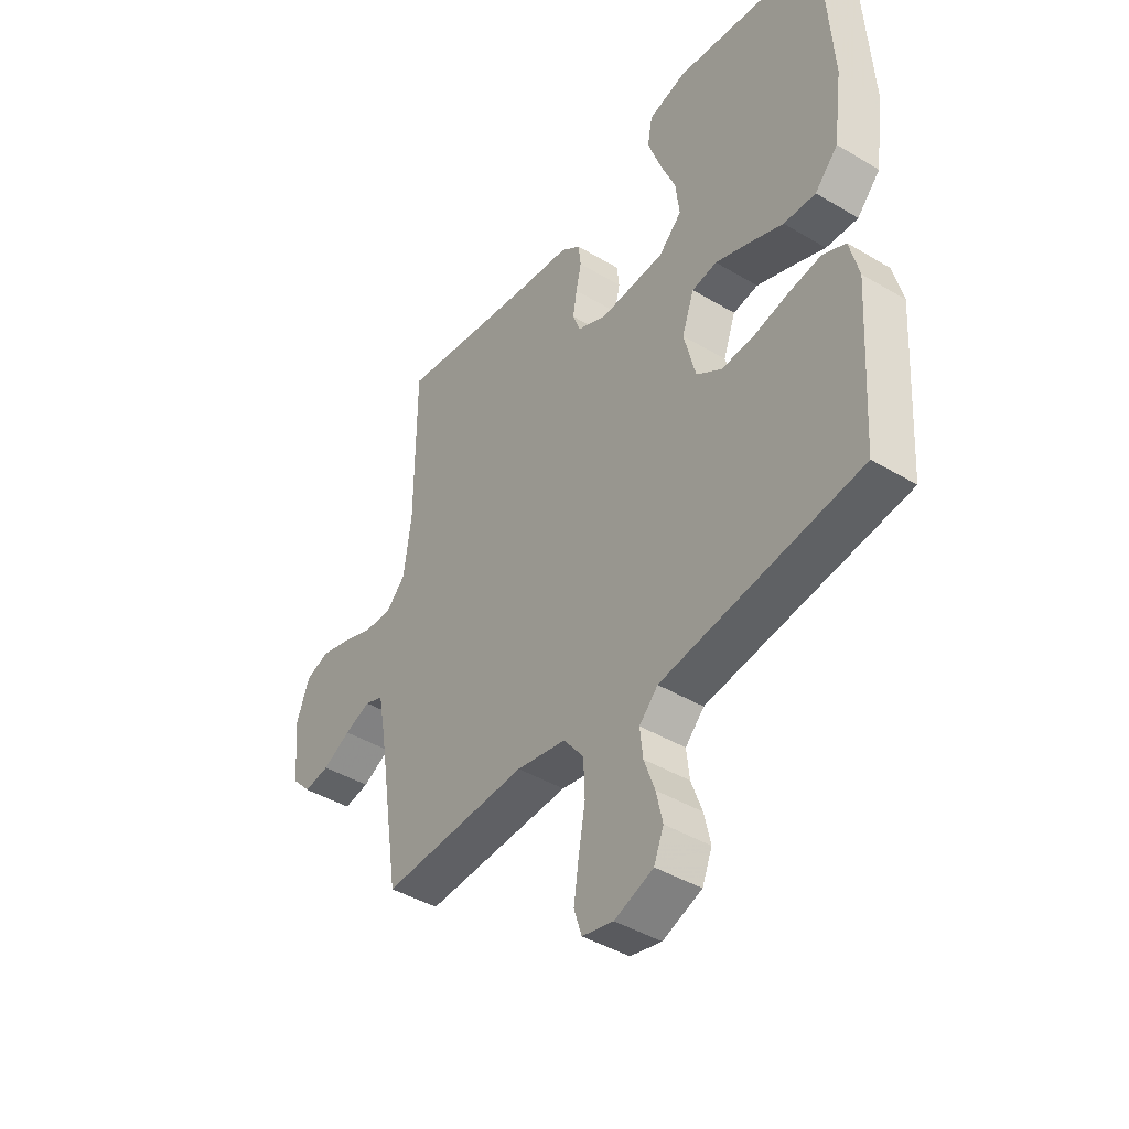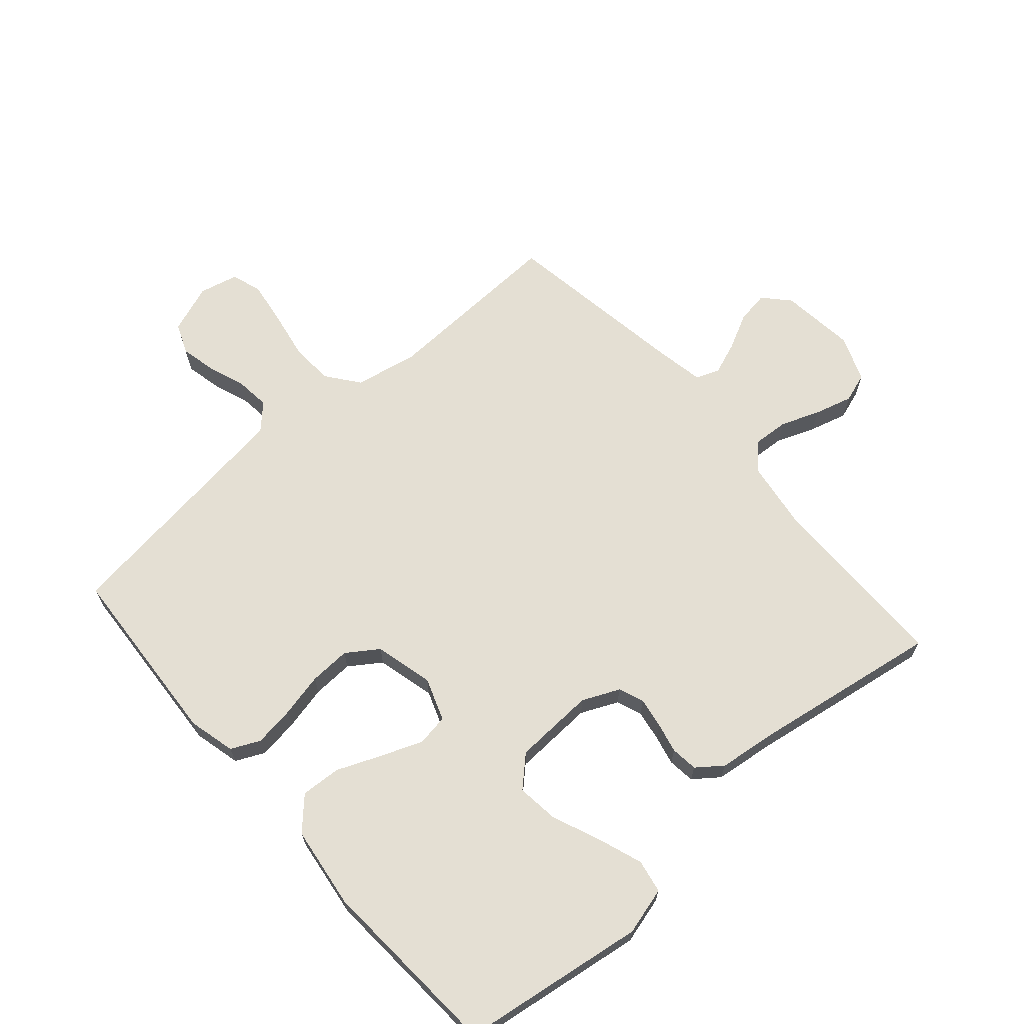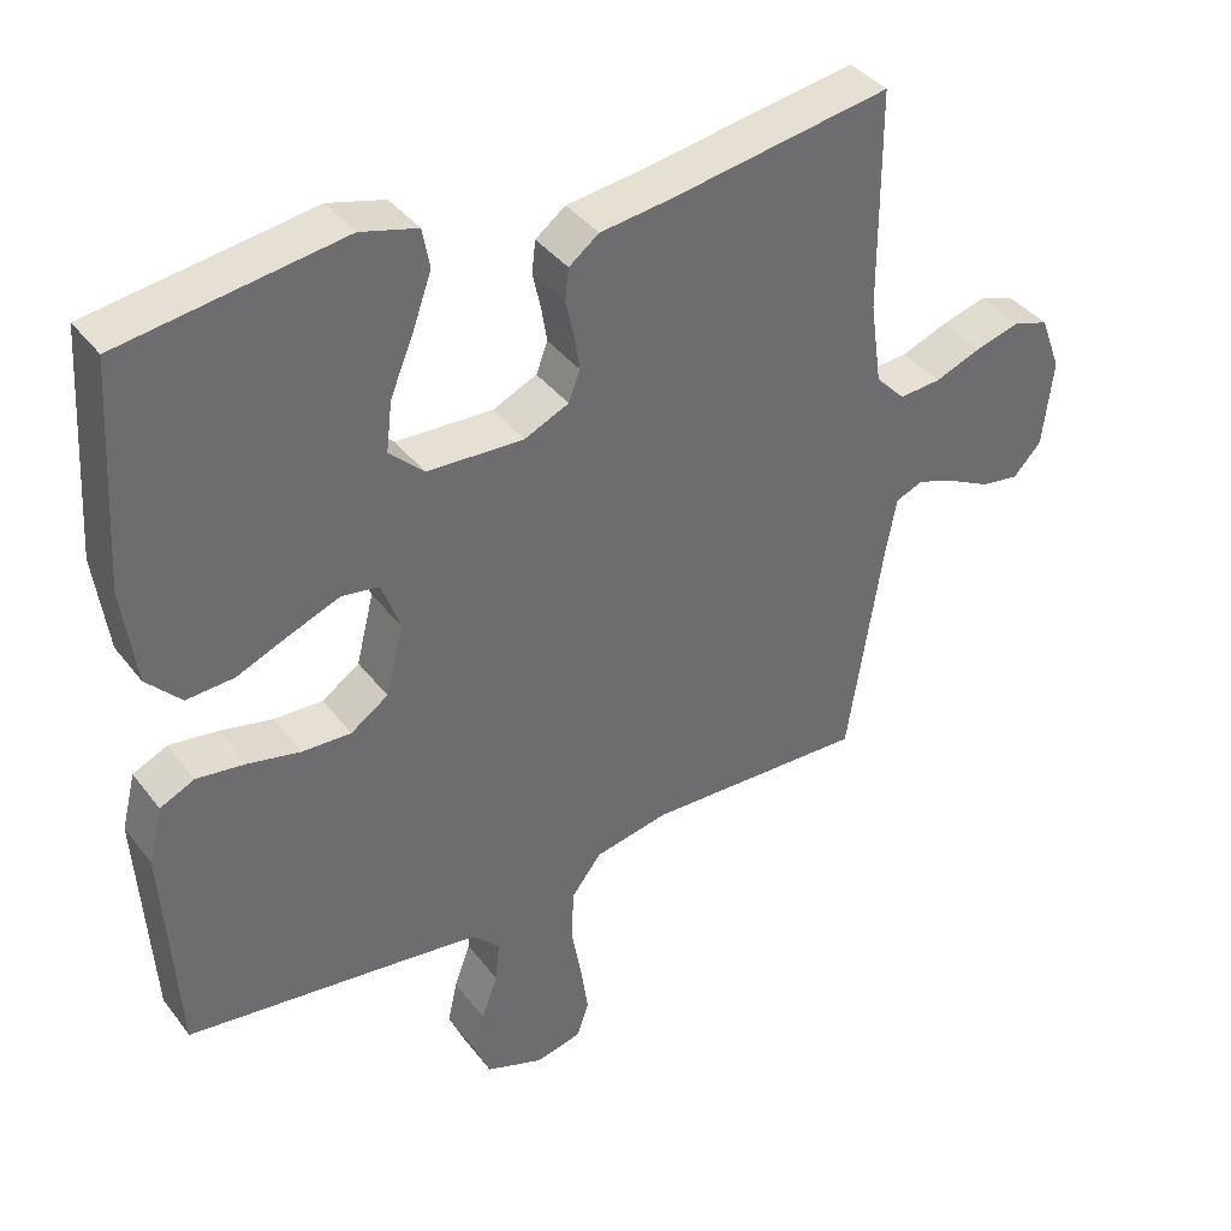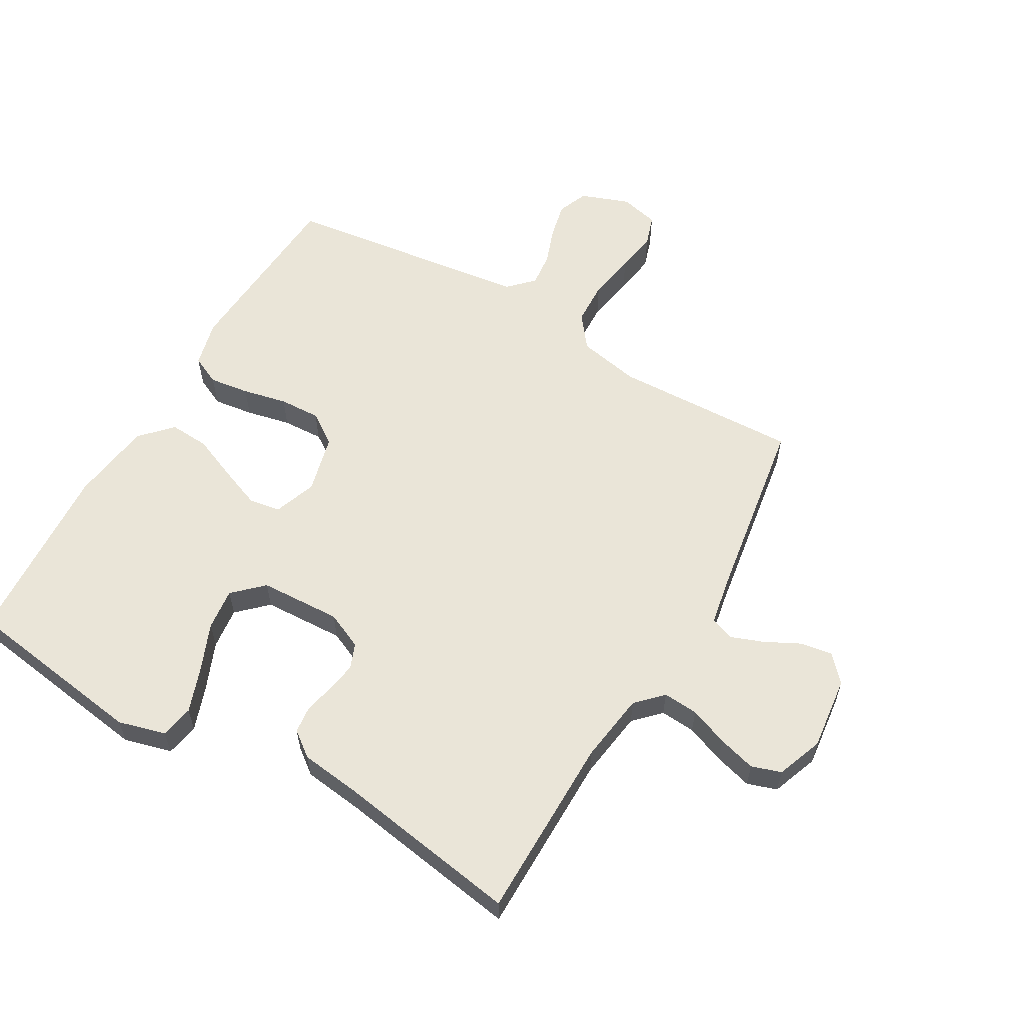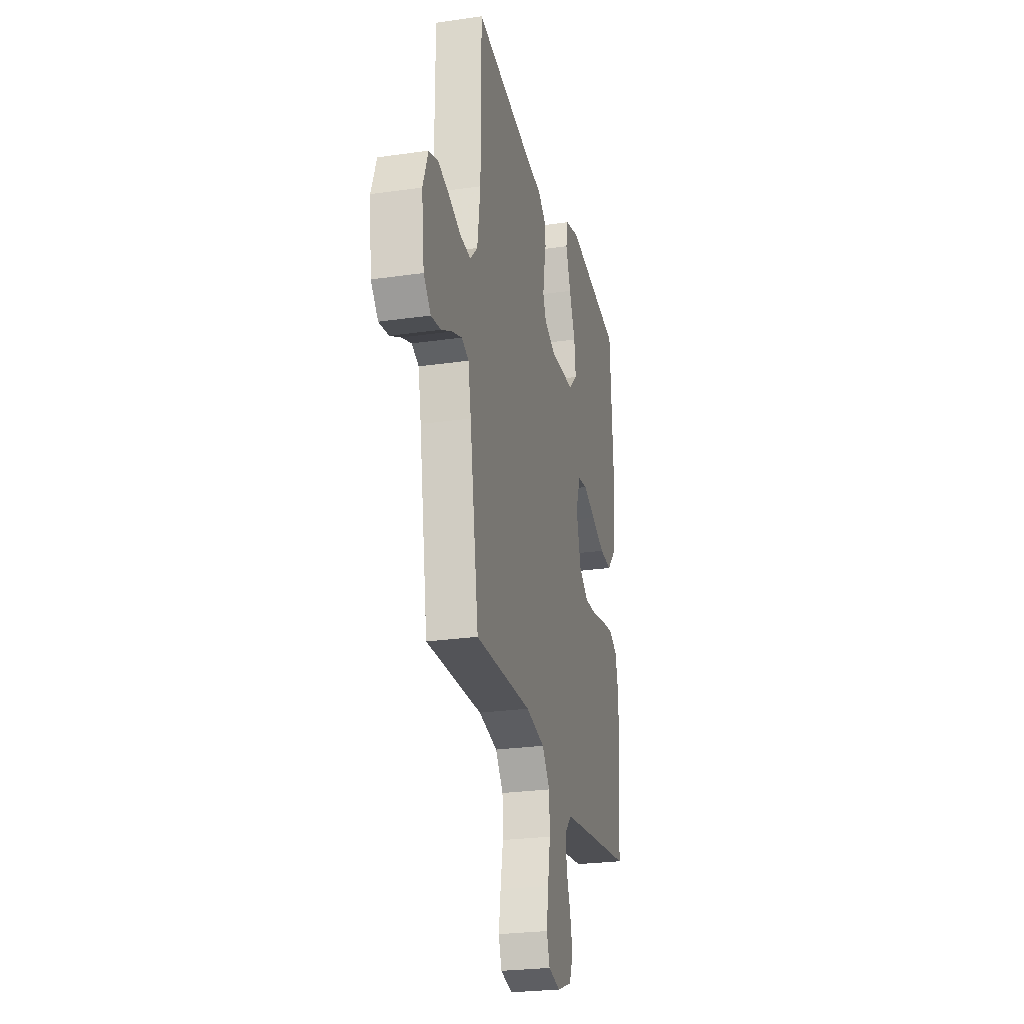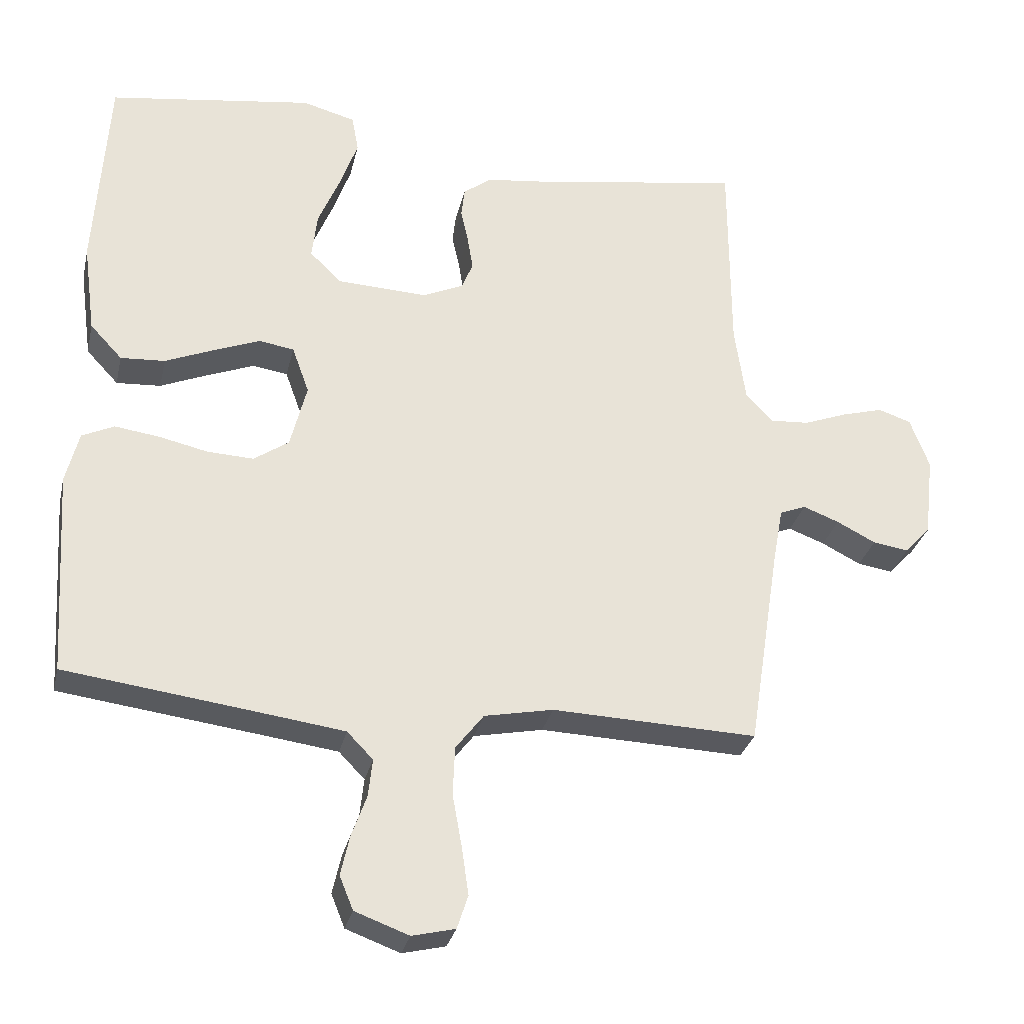
<metadata>
{"format":"obj","ext":"obj","renderer":"f3d","projection":"perspective","resolution":1024,"background":"white","views":[{"elev":-43.0,"azim":-125.3,"up":"+Z"},{"elev":66.8,"azim":-41.1,"up":"+Y"},{"elev":38.9,"azim":-33.3,"up":"+Z"},{"elev":59.0,"azim":30.1,"up":"+Y"},{"elev":-25.5,"azim":103.0,"up":"+Z"},{"elev":-29.8,"azim":-12.7,"up":"+Z"}]}
</metadata>
<code>
v -0.5 0.07 -0.5
v -0.519 0.07 -0.2
v -0.5 0.07 -0.124
v -0.453 0.07 -0.102
v -0.388 0.07 -0.111
v -0.316 0.07 -0.127
v -0.249 0.07 -0.13
v -0.198 0.07 -0.095
v -0.174 0.07 0
v -0.199 0.07 0.069
v -0.25 0.07 0.077
v -0.317 0.07 0.051
v -0.389 0.07 0.021
v -0.454 0.07 0.017
v -0.501 0.07 0.067
v -0.519 0.07 0.2
v -0.5 0.07 0.5
v -0.2 0.07 0.543
v -0.123 0.07 0.522
v -0.113 0.07 0.468
v -0.139 0.07 0.395
v -0.171 0.07 0.318
v -0.179 0.07 0.25
v -0.132 0.07 0.205
v 0 0.07 0.199
v 0.06 0.07 0.226
v 0.076 0.07 0.267
v 0.068 0.07 0.316
v 0.057 0.07 0.365
v 0.062 0.07 0.409
v 0.103 0.07 0.44
v 0.2 0.07 0.452
v 0.5 0.07 0.5
v 0.501 0.07 0.2
v 0.517 0.07 0.087
v 0.557 0.07 0.046
v 0.614 0.07 0.05
v 0.677 0.07 0.074
v 0.738 0.07 0.091
v 0.786 0.07 0.075
v 0.814 0.07 0
v 0.8 0.07 -0.12
v 0.762 0.07 -0.161
v 0.71 0.07 -0.153
v 0.653 0.07 -0.124
v 0.6 0.07 -0.104
v 0.562 0.07 -0.119
v 0.547 0.07 -0.2
v 0.5 0.07 -0.5
v 0.2 0.07 -0.489
v 0.099 0.07 -0.509
v 0.058 0.07 -0.562
v 0.055 0.07 -0.633
v 0.069 0.07 -0.711
v 0.079 0.07 -0.78
v 0.063 0.07 -0.829
v 0 0.07 -0.844
v -0.079 0.07 -0.815
v -0.099 0.07 -0.766
v -0.086 0.07 -0.708
v -0.064 0.07 -0.647
v -0.058 0.07 -0.592
v -0.096 0.07 -0.553
v -0.2 0.07 -0.539
v -0.5 0 -0.5
v -0.519 0 -0.2
v -0.5 0 -0.124
v -0.453 0 -0.102
v -0.388 0 -0.111
v -0.316 0 -0.127
v -0.249 0 -0.13
v -0.198 0 -0.095
v -0.174 0 0
v -0.199 0 0.069
v -0.25 0 0.077
v -0.317 0 0.051
v -0.389 0 0.021
v -0.454 0 0.017
v -0.501 0 0.067
v -0.519 0 0.2
v -0.5 0 0.5
v -0.2 0 0.543
v -0.123 0 0.522
v -0.113 0 0.468
v -0.139 0 0.395
v -0.171 0 0.318
v -0.179 0 0.25
v -0.132 0 0.205
v 0 0 0.199
v 0.06 0 0.226
v 0.076 0 0.267
v 0.068 0 0.316
v 0.057 0 0.365
v 0.062 0 0.409
v 0.103 0 0.44
v 0.2 0 0.452
v 0.5 0 0.5
v 0.501 0 0.2
v 0.517 0 0.087
v 0.557 0 0.046
v 0.614 0 0.05
v 0.677 0 0.074
v 0.738 0 0.091
v 0.786 0 0.075
v 0.814 0 0
v 0.8 0 -0.12
v 0.762 0 -0.161
v 0.71 0 -0.153
v 0.653 0 -0.124
v 0.6 0 -0.104
v 0.562 0 -0.119
v 0.547 0 -0.2
v 0.5 0 -0.5
v 0.2 0 -0.489
v 0.099 0 -0.509
v 0.058 0 -0.562
v 0.055 0 -0.633
v 0.069 0 -0.711
v 0.079 0 -0.78
v 0.063 0 -0.829
v 0 0 -0.844
v -0.079 0 -0.815
v -0.099 0 -0.766
v -0.086 0 -0.708
v -0.064 0 -0.647
v -0.058 0 -0.592
v -0.096 0 -0.553
v -0.2 0 -0.539
f 59 60 61
f 58 59 61
f 57 58 61
f 56 57 61
f 55 56 61
f 54 55 61
f 53 54 61
f 52 53 61 62
f 51 52 62 63
f 48 49 50
f 47 48 50 51
f 43 44 45
f 42 43 45
f 41 42 45
f 40 41 45
f 39 40 45
f 38 39 45
f 37 38 45
f 36 37 45 46
f 35 36 46 47
f 32 33 34
f 32 34 35
f 31 32 35
f 30 31 35
f 29 30 35
f 28 29 35
f 27 28 35 47
f 20 21 22
f 19 20 22
f 18 19 22
f 17 18 22
f 16 17 22
f 15 16 22
f 14 15 22
f 13 14 22
f 12 13 22
f 11 12 22 23
f 10 11 23 24
f 4 5 6
f 3 4 6
f 2 3 6
f 1 2 6
f 64 1 6
f 64 6 7
f 51 63 64
f 47 51 64
f 27 47 64
f 26 27 64
f 25 26 64
f 9 10 24 25
f 8 9 25 64
f 7 8 64
f 125 124 123
f 125 123 122
f 125 122 121
f 125 121 120
f 125 120 119
f 125 119 118
f 125 118 117
f 126 125 117 116
f 127 126 116 115
f 114 113 112
f 115 114 112 111
f 109 108 107
f 109 107 106
f 109 106 105
f 109 105 104
f 109 104 103
f 109 103 102
f 109 102 101
f 110 109 101 100
f 111 110 100 99
f 98 97 96
f 99 98 96
f 99 96 95
f 99 95 94
f 99 94 93
f 99 93 92
f 111 99 92 91
f 86 85 84
f 86 84 83
f 86 83 82
f 86 82 81
f 86 81 80
f 86 80 79
f 86 79 78
f 86 78 77
f 86 77 76
f 87 86 76 75
f 88 87 75 74
f 70 69 68
f 70 68 67
f 70 67 66
f 70 66 65
f 70 65 128
f 71 70 128
f 128 127 115
f 128 115 111
f 128 111 91
f 128 91 90
f 128 90 89
f 89 88 74 73
f 128 89 73 72
f 128 72 71
f 1 65 66 2
f 2 66 67 3
f 3 67 68 4
f 4 68 69 5
f 5 69 70 6
f 6 70 71 7
f 7 71 72 8
f 8 72 73 9
f 9 73 74 10
f 10 74 75 11
f 11 75 76 12
f 12 76 77 13
f 13 77 78 14
f 14 78 79 15
f 15 79 80 16
f 16 80 81 17
f 17 81 82 18
f 18 82 83 19
f 19 83 84 20
f 20 84 85 21
f 21 85 86 22
f 22 86 87 23
f 23 87 88 24
f 24 88 89 25
f 25 89 90 26
f 26 90 91 27
f 27 91 92 28
f 28 92 93 29
f 29 93 94 30
f 30 94 95 31
f 31 95 96 32
f 32 96 97 33
f 33 97 98 34
f 34 98 99 35
f 35 99 100 36
f 36 100 101 37
f 37 101 102 38
f 38 102 103 39
f 39 103 104 40
f 40 104 105 41
f 41 105 106 42
f 42 106 107 43
f 43 107 108 44
f 44 108 109 45
f 45 109 110 46
f 46 110 111 47
f 47 111 112 48
f 48 112 113 49
f 49 113 114 50
f 50 114 115 51
f 51 115 116 52
f 52 116 117 53
f 53 117 118 54
f 54 118 119 55
f 55 119 120 56
f 56 120 121 57
f 57 121 122 58
f 58 122 123 59
f 59 123 124 60
f 60 124 125 61
f 61 125 126 62
f 62 126 127 63
f 63 127 128 64
f 64 128 65 1

</code>
